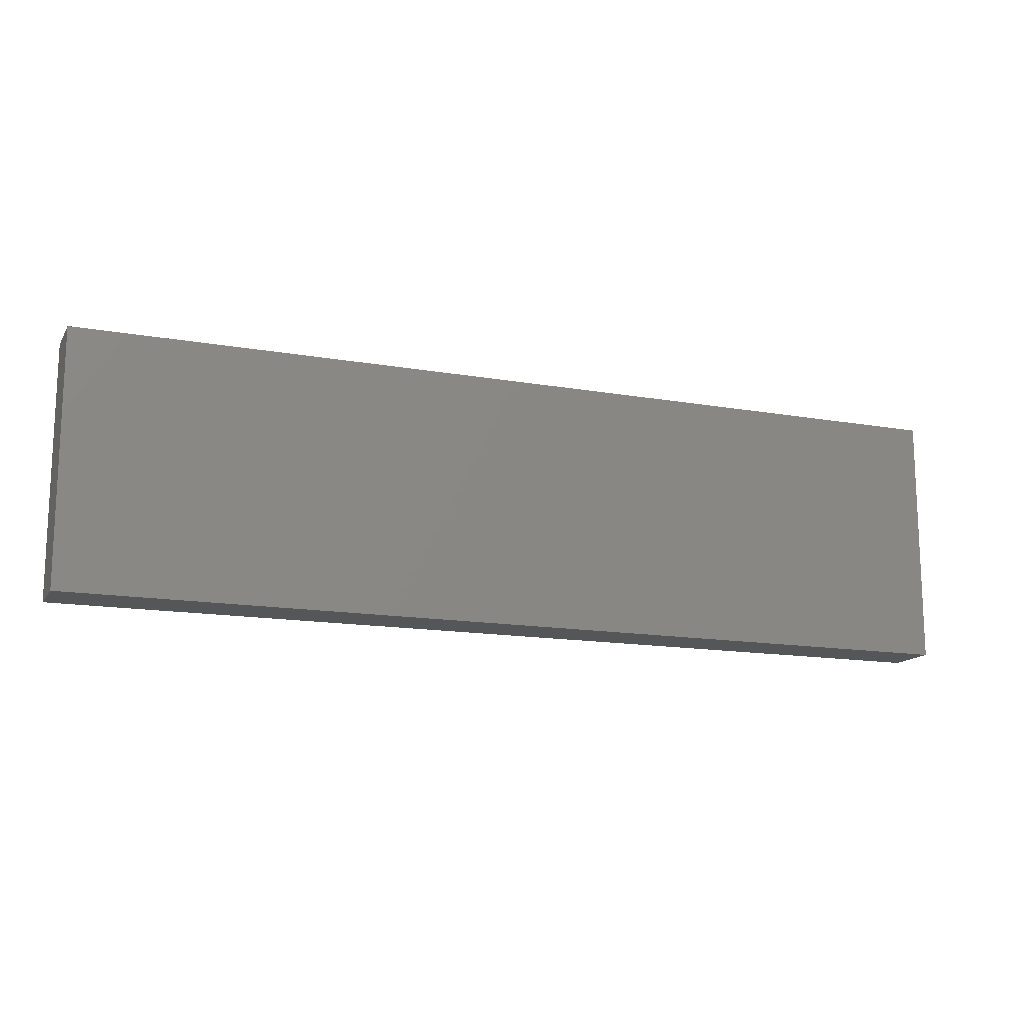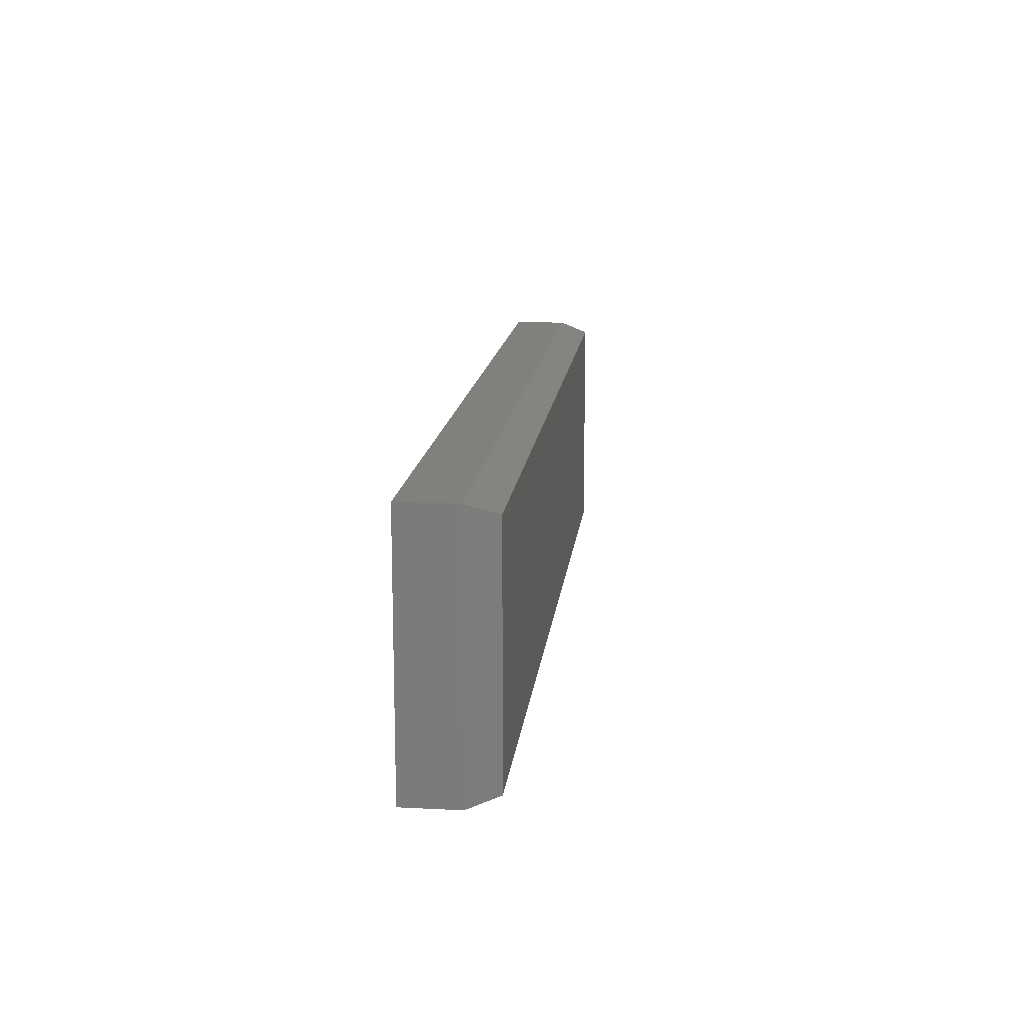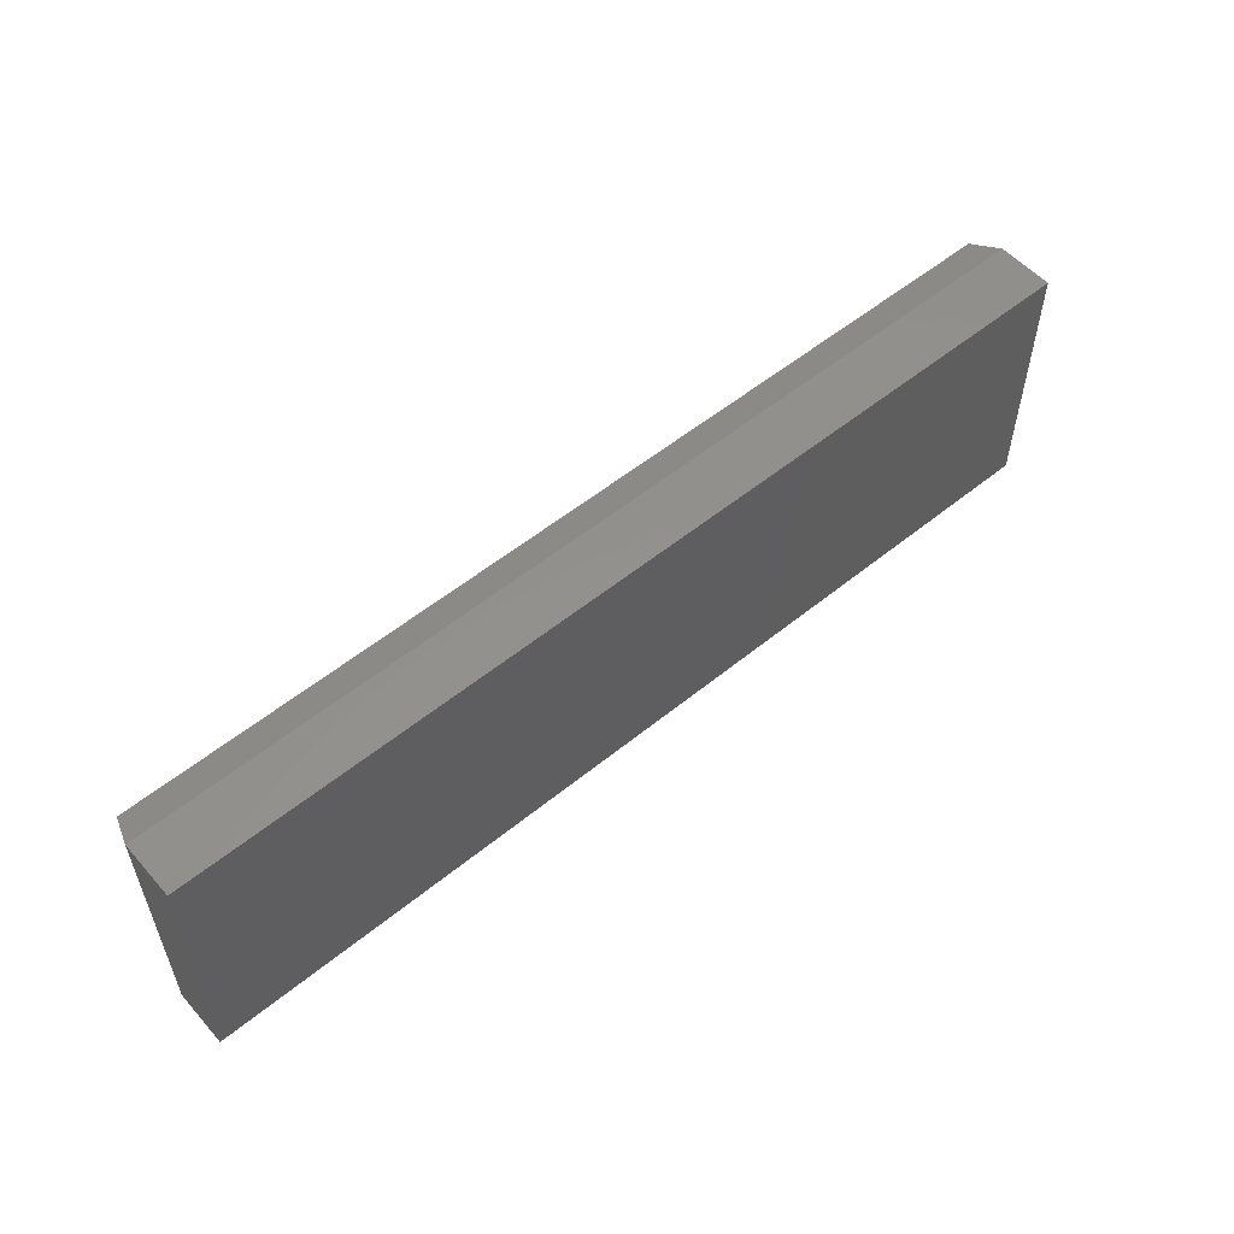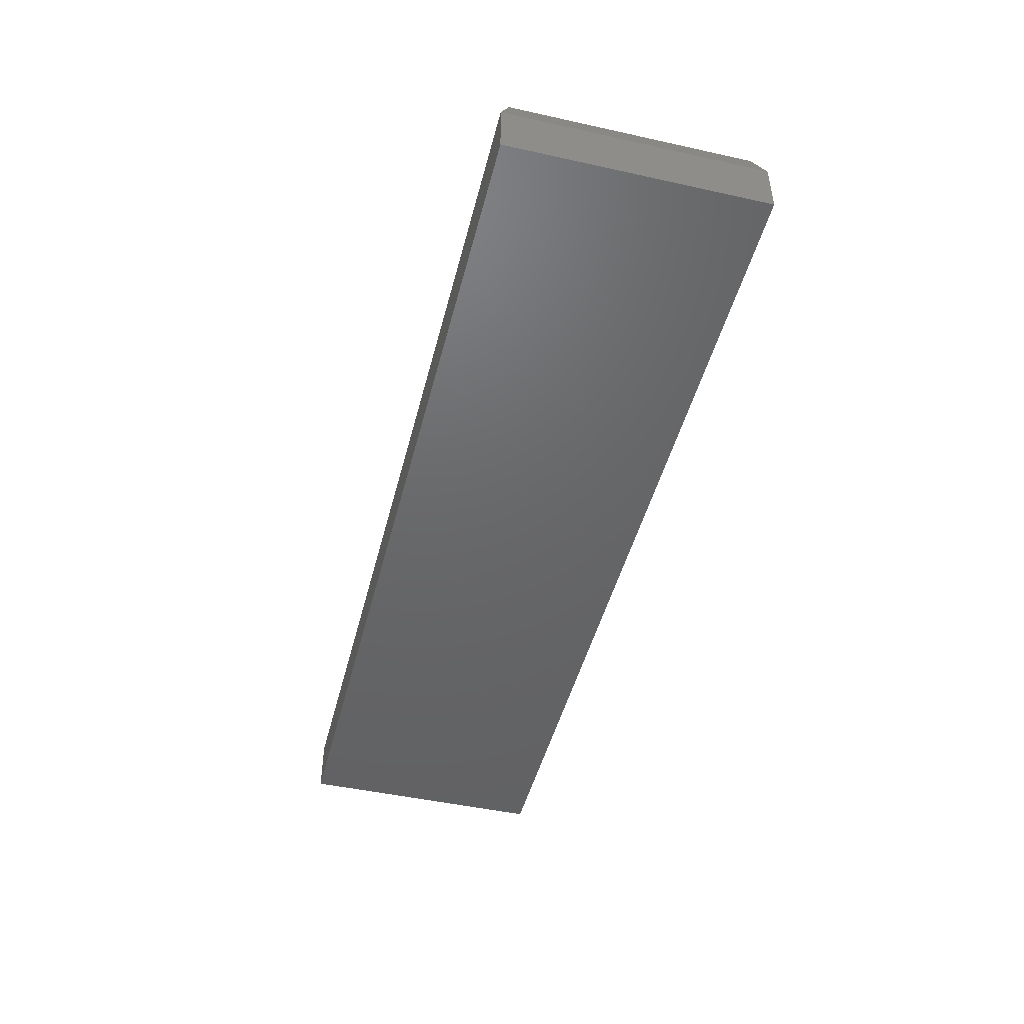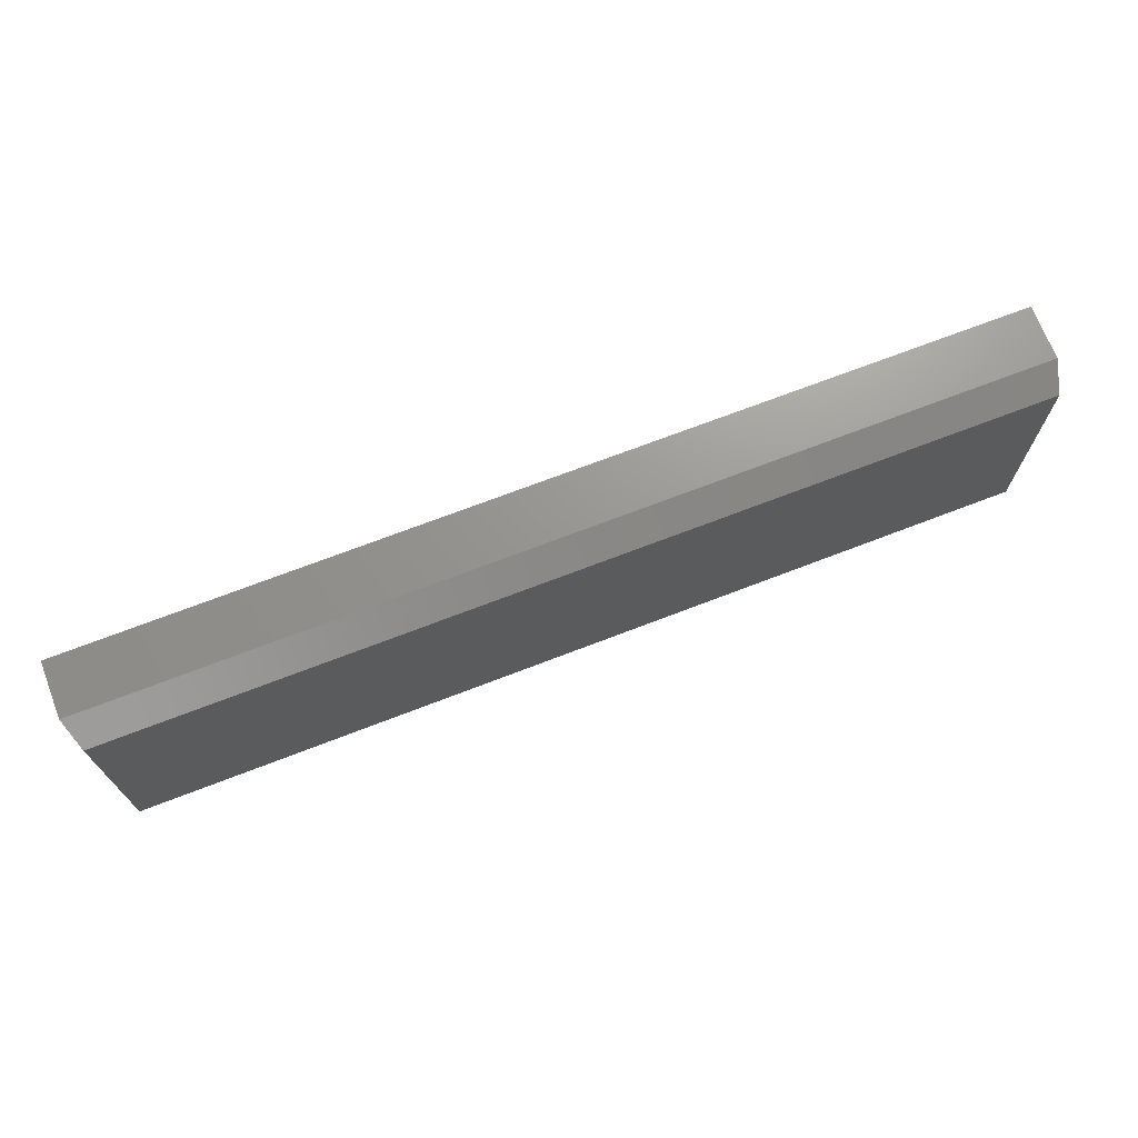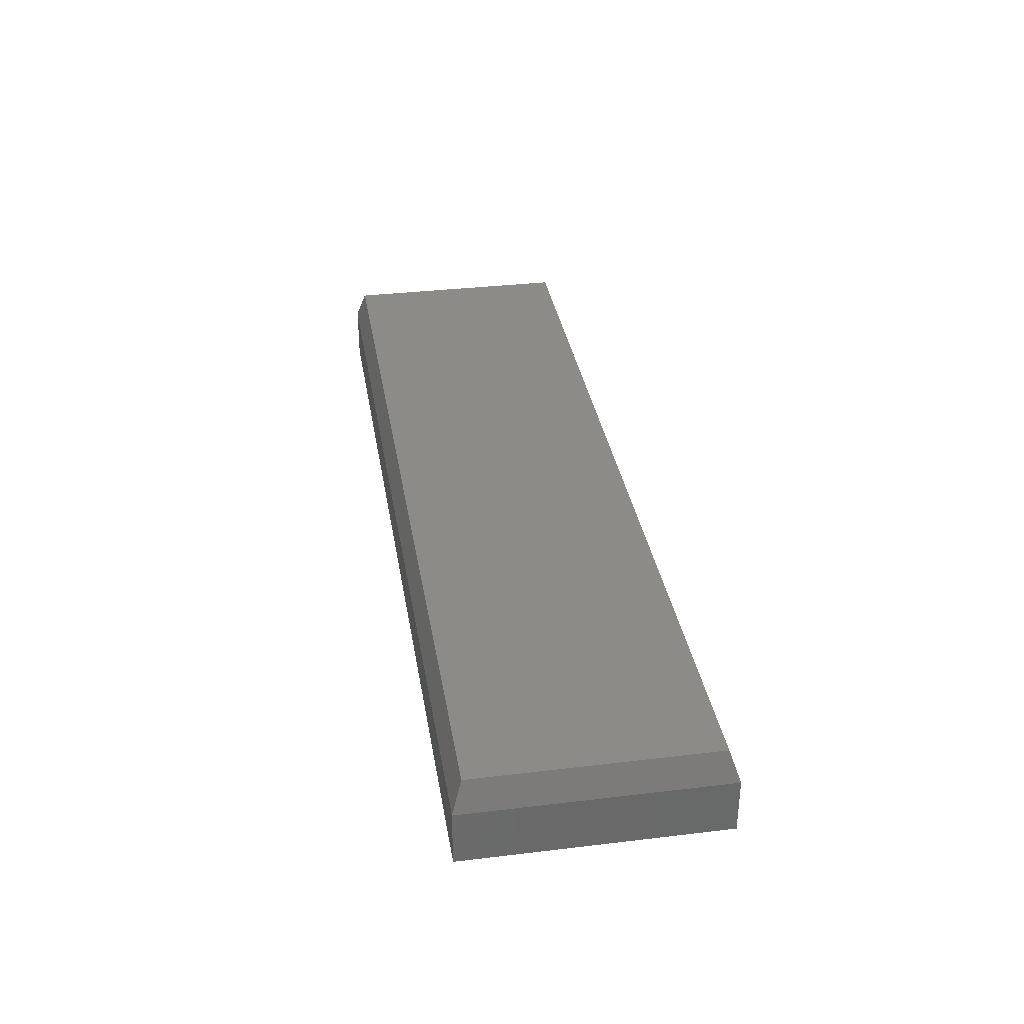
<metadata>
{"format":"stl","ext":"stl","renderer":"f3d","projection":"perspective","resolution":1024,"background":"white","views":[{"elev":-14.5,"azim":158.9,"up":"+Y"},{"elev":14.6,"azim":-83.7,"up":"+Y"},{"elev":54.9,"azim":139.3,"up":"+Y"},{"elev":-46.9,"azim":-104.1,"up":"+Z"},{"elev":70.6,"azim":-21.1,"up":"+Y"},{"elev":34.2,"azim":80.8,"up":"+Z"}]}
</metadata>
<code>
# stl→obj: 12 verts, 20 faces
v -0.6797 -0.08594 0.1328
v 0.7344 -0.08594 0.1328
v -0.6797 0.2784 0.1328
v 0.7344 0.2784 0.1328
v -0.6953 0.294 0.08594
v -0.6953 0.294 0
v -0.6953 -0.1016 0.08594
v -0.6953 -0.1016 0
v 0.75 0.294 0.08594
v 0.75 0.294 0
v 0.75 -0.1016 0.08594
v 0.75 -0.1016 0
f 1 2 3
f 3 2 4
f 5 6 7
f 7 6 8
f 9 10 5
f 5 10 6
f 11 12 9
f 9 12 10
f 7 8 11
f 11 8 12
f 9 5 4
f 4 5 3
f 11 9 2
f 2 9 4
f 7 11 1
f 1 11 2
f 5 7 3
f 3 7 1
f 8 6 12
f 12 6 10

</code>
